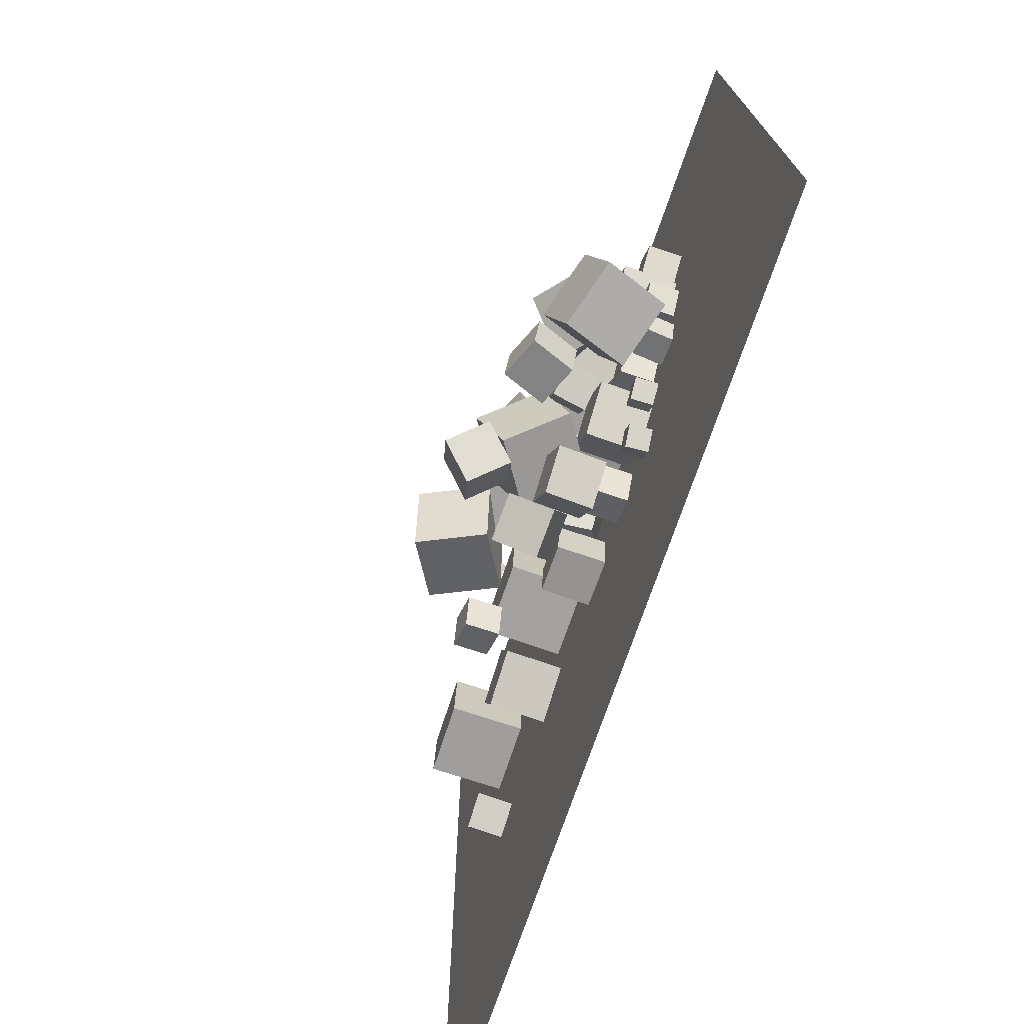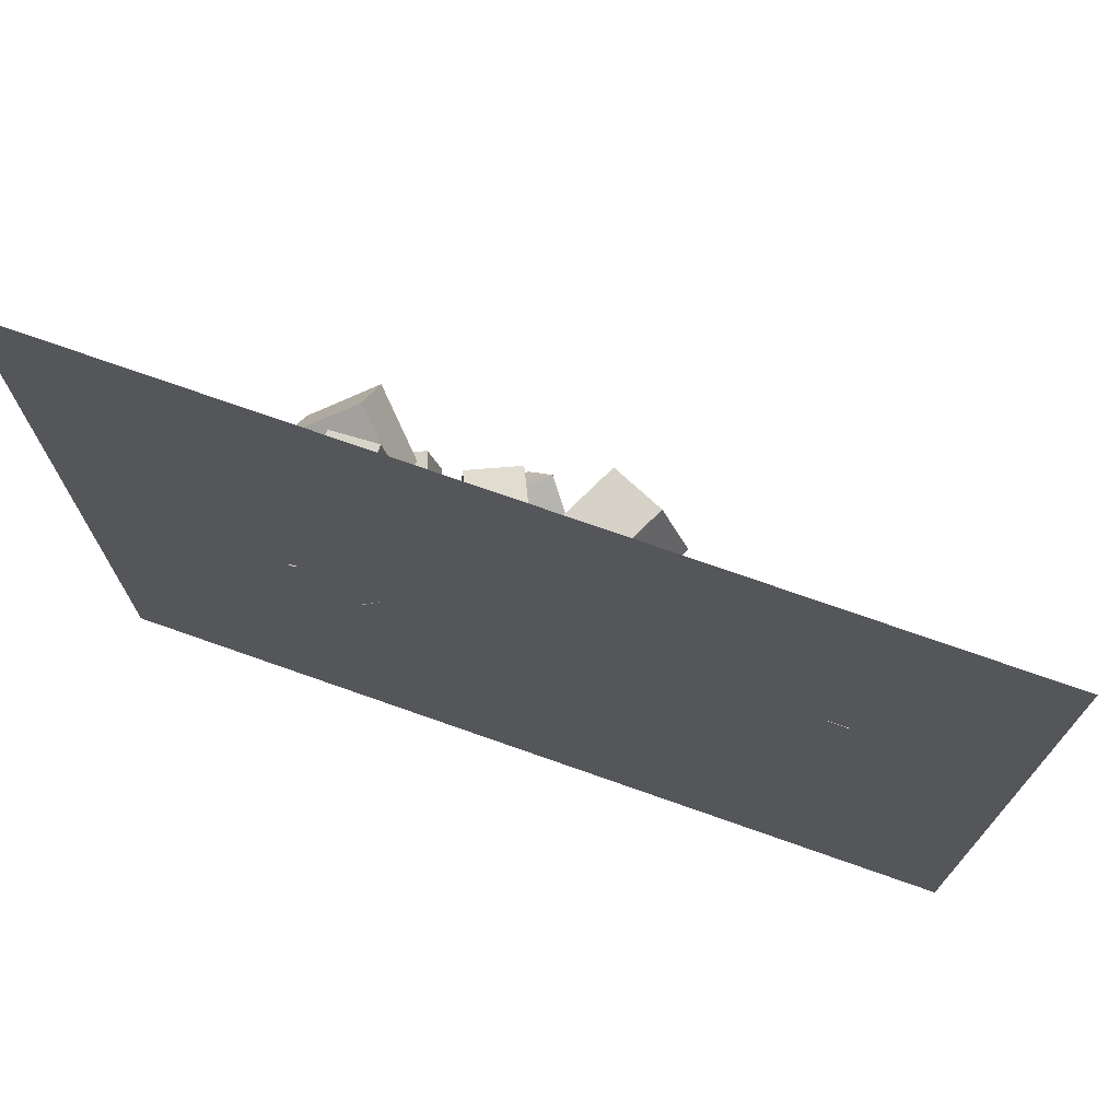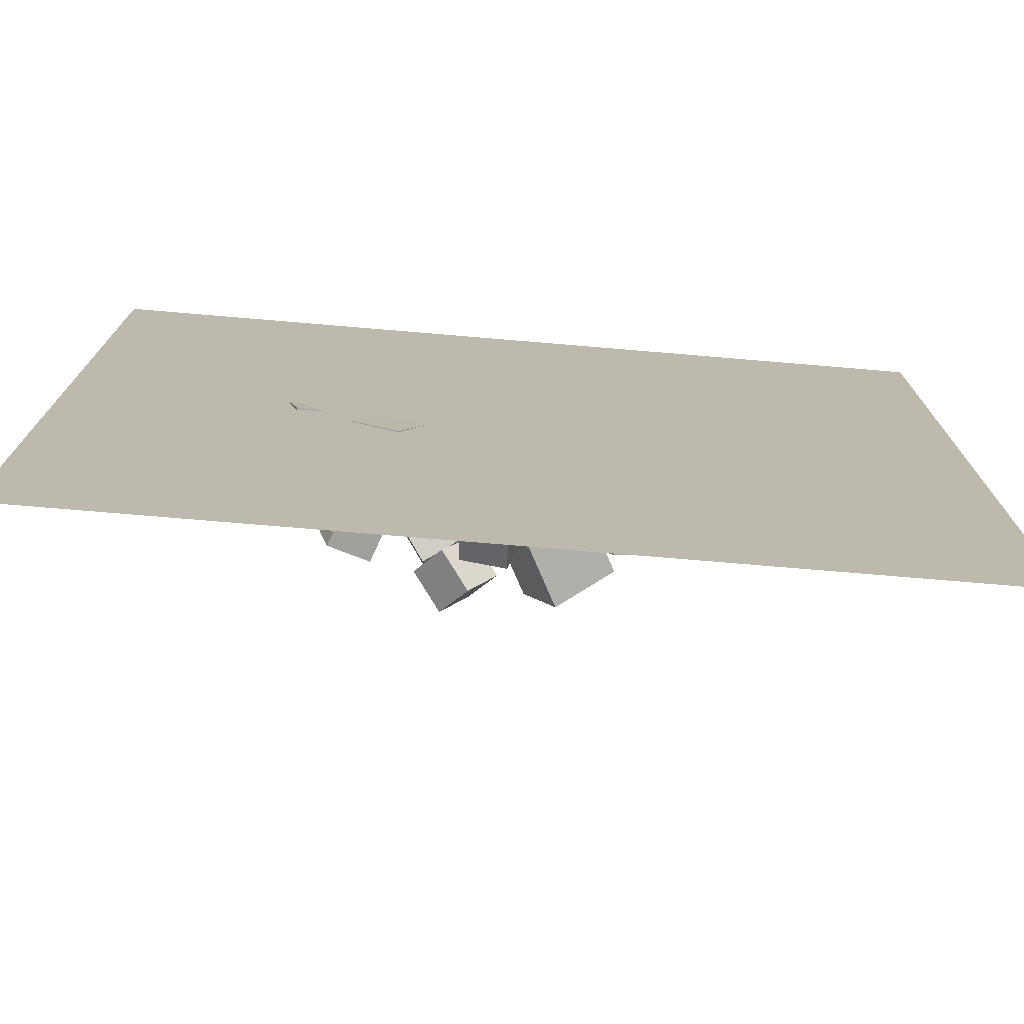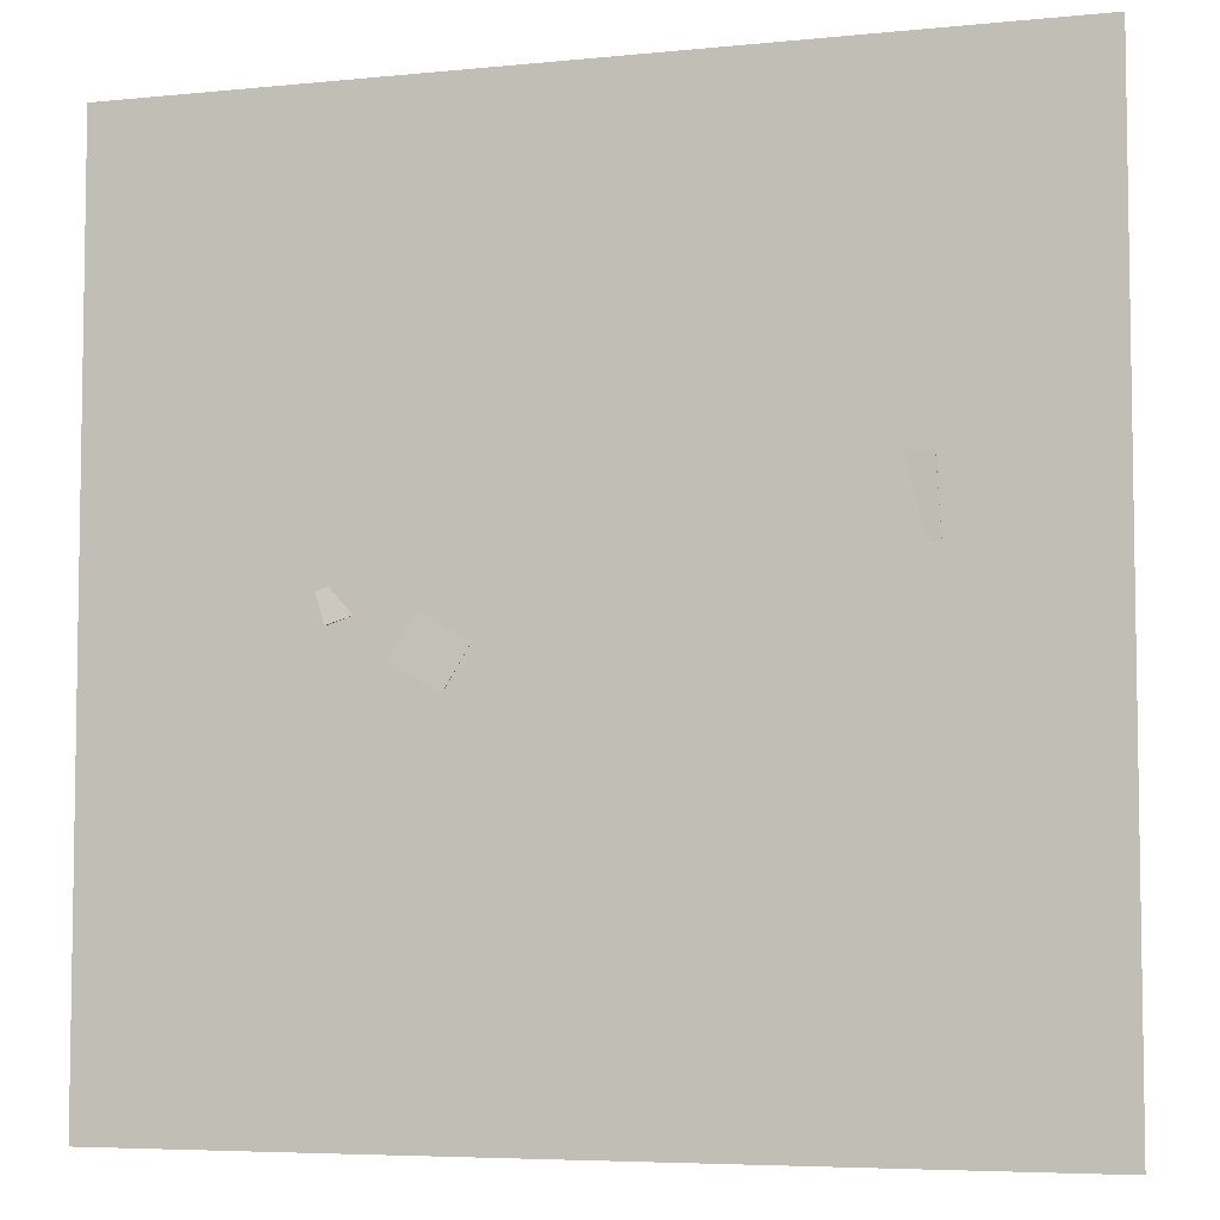
<metadata>
{"format":"obj","ext":"obj","renderer":"f3d","projection":"perspective","resolution":1024,"background":"white","views":[{"elev":-74.4,"azim":70.9,"up":"+Y"},{"elev":73.8,"azim":-160.6,"up":"+Y"},{"elev":-75.3,"azim":175.2,"up":"+Y"},{"elev":-5.7,"azim":-162.9,"up":"+Y"}]}
</metadata>
<code>
v 5.869 16.23 -2.586
v 4.144 15.99 -1.602
v 6.503 17.49 -1.17
v 4.778 17.25 -0.1863
v 6.659 14.69 -1.573
v 4.934 14.46 -0.589
v 7.292 15.96 -0.1572
v 5.568 15.72 0.8269
f 2 4 3
f 8 7 3
f 6 5 7
f 2 1 5
f 3 7 5
f 8 4 2
f 1 2 3
f 4 8 3
f 8 6 7
f 6 2 5
f 1 3 5
f 6 8 2
v 1.762 14.62 -0.2175
v 4.057 14.25 -0.2141
v 1.766 14.62 -2.543
v 4.061 14.25 -2.539
v 1.39 12.33 -0.2215
v 3.686 11.95 -0.2182
v 1.394 12.33 -2.547
v 3.69 11.96 -2.543
f 12 11 9
f 16 15 11
f 14 13 15
f 10 9 13
f 9 11 15
f 16 12 10
f 10 12 9
f 12 16 11
f 16 14 15
f 14 10 13
f 13 9 15
f 14 16 10
v 4.377 14.39 -0.4291
v 4.518 15.32 -0.2859
v 3.459 14.5 -0.2332
v 3.6 15.43 -0.09008
v 4.202 14.56 -1.342
v 4.343 15.48 -1.199
v 3.284 14.67 -1.147
v 3.425 15.59 -1.003
f 20 19 17
f 20 24 23
f 24 22 21
f 18 17 21
f 19 23 21
f 24 20 18
f 18 20 17
f 19 20 23
f 23 24 21
f 22 18 21
f 17 19 21
f 22 24 18
v 7.294 9.086 -2.411
v 6.487 8.595 -2.437
v 7.25 9.108 -1.467
v 6.444 8.617 -1.493
v 7.784 8.28 -2.37
v 6.977 7.788 -2.395
v 7.741 8.302 -1.426
v 6.934 7.81 -1.451
f 28 27 25
f 32 31 27
f 32 30 29
f 26 25 29
f 25 27 31
f 30 32 28
f 26 28 25
f 28 32 27
f 31 32 29
f 30 26 29
f 29 25 31
f 26 30 28
v 1.27 12.42 1.011
v 2.272 12.3 3.106
v 1.165 14.74 1.196
v 2.168 14.62 3.29
v 3.365 12.6 0.01835
v 4.368 12.47 2.113
v 3.26 14.91 0.2029
v 4.263 14.79 2.297
f 36 35 33
f 40 39 35
f 38 37 39
f 34 33 37
f 35 39 37
f 40 36 34
f 34 36 33
f 36 40 35
f 40 38 39
f 38 34 37
f 33 35 37
f 38 40 34
v 3.706 10.12 -2.572
v 4.911 8.133 -2.617
v 3.728 10.08 -0.2471
v 4.932 8.093 -0.2921
v 5.695 11.33 -2.57
v 6.9 9.337 -2.615
v 5.717 11.29 -0.2451
v 6.921 9.298 -0.2901
f 44 43 41
f 48 47 43
f 46 45 47
f 42 41 45
f 43 47 45
f 48 44 42
f 42 44 41
f 44 48 43
f 48 46 47
f 46 42 45
f 41 43 45
f 46 48 42
v -3.42 12.29 0.6797
v -4.065 12.89 1.038
v -2.877 13.03 0.4419
v -3.522 13.62 0.7999
v -2.992 12.25 1.521
v -3.637 12.84 1.879
v -2.45 12.99 1.284
v -3.094 13.58 1.641
f 50 52 51
f 56 55 51
f 54 53 55
f 54 50 49
f 49 51 55
f 56 52 50
f 49 50 51
f 52 56 51
f 56 54 55
f 53 54 49
f 53 49 55
f 54 56 50
v 1.037 8.733 1.117
v 3.536 8.172 2.778
v 0.9104 11.56 2.263
v 3.41 11 3.923
v 2.785 9.739 -1.174
v 5.284 9.179 0.4872
v 2.659 12.57 -0.02833
v 5.158 12.01 1.632
f 58 60 59
f 60 64 63
f 64 62 61
f 58 57 61
f 59 63 61
f 64 60 58
f 57 58 59
f 59 60 63
f 63 64 61
f 62 58 61
f 57 59 61
f 62 64 58
v 8.191 12.41 2.642
v 8.665 9.502 1.844
v 11.03 13.11 1.779
v 11.51 10.2 0.9801
v 7.185 13.02 -0.1747
v 7.659 10.11 -0.9733
v 10.03 13.72 -1.038
v 10.5 10.81 -1.837
f 68 67 65
f 72 71 67
f 70 69 71
f 70 66 65
f 65 67 71
f 72 68 66
f 66 68 65
f 68 72 67
f 72 70 71
f 69 70 65
f 69 65 71
f 70 72 66
v -4.232 7.91 0.2774
v -4.203 7.726 1.723
v -5.481 8.652 0.3965
v -5.453 8.468 1.842
v -3.482 9.151 0.4202
v -3.453 8.968 1.866
v -4.731 9.893 0.5393
v -4.702 9.709 1.985
f 74 76 75
f 80 79 75
f 80 78 77
f 78 74 73
f 75 79 77
f 80 76 74
f 73 74 75
f 76 80 75
f 79 80 77
f 77 78 73
f 73 75 77
f 78 80 74
v 5.336 10.36 -0.1393
v 5.563 10.4 1.3
v 4.817 11.72 -0.09535
v 5.044 11.76 1.344
v 6.68 10.88 -0.3649
v 6.906 10.92 1.074
v 6.161 12.24 -0.3209
v 6.387 12.28 1.118
f 84 83 81
f 88 87 83
f 86 85 87
f 86 82 81
f 81 83 87
f 88 84 82
f 82 84 81
f 84 88 83
f 88 86 87
f 85 86 81
f 85 81 87
f 86 88 82
v 4.584 12.42 -1.243
v 3.67 12.1 -0.1537
v 4.535 13.83 -0.8707
v 3.621 13.51 0.2189
v 5.718 12.22 -0.3494
v 4.804 11.9 0.7401
v 5.669 13.63 0.02315
v 4.755 13.31 1.113
f 90 92 91
f 96 95 91
f 96 94 93
f 90 89 93
f 89 91 95
f 94 96 92
f 89 90 91
f 92 96 91
f 95 96 93
f 94 90 93
f 93 89 95
f 90 94 92
v -1.462 11.73 1.353
v 0.6045 11.86 2.411
v -1.323 13.98 0.8096
v 0.7432 14.11 1.868
v -0.4055 11.18 -0.6445
v 1.661 11.31 0.4135
v -0.2668 13.44 -1.188
v 1.8 13.57 -0.1303
f 100 99 97
f 100 104 103
f 102 101 103
f 98 97 101
f 99 103 101
f 104 100 98
f 98 100 97
f 99 100 103
f 104 102 103
f 102 98 101
f 97 99 101
f 102 104 98
v 7.175 11.43 -1.104
v 8.096 12.56 -1.103
v 6.045 12.35 -1.099
v 6.967 13.48 -1.098
v 7.171 11.43 -2.561
v 8.093 12.56 -2.561
v 6.042 12.36 -2.557
v 6.963 13.48 -2.556
f 108 107 105
f 108 112 111
f 110 109 111
f 106 105 109
f 107 111 109
f 110 112 108
f 106 108 105
f 107 108 111
f 112 110 111
f 110 106 109
f 105 107 109
f 106 110 108
v 9.25 10.61 -2.696
v 9.363 10.5 -1.42
v 8.036 11.01 -2.556
v 8.149 10.91 -1.28
v 9.66 11.83 -2.633
v 9.772 11.72 -1.357
v 8.446 12.23 -2.493
v 8.559 12.12 -1.217
f 116 115 113
f 120 119 115
f 120 118 117
f 114 113 117
f 115 119 117
f 120 116 114
f 114 116 113
f 116 120 115
f 119 120 117
f 118 114 117
f 113 115 117
f 118 120 114
v 2.867 4.762 -1.185
v 2.948 4.615 0.8079
v 1.89 6.499 -1.018
v 1.972 6.353 0.9753
v 4.61 5.741 -1.184
v 4.692 5.595 0.8085
v 3.634 7.479 -1.017
v 3.715 7.333 0.9759
f 124 123 121
f 128 127 123
f 126 125 127
f 122 121 125
f 123 127 125
f 128 124 122
f 122 124 121
f 124 128 123
f 128 126 127
f 126 122 125
f 121 123 125
f 126 128 122
v 5.085 10.12 1.633
v 5.759 10.03 3.504
v 5.554 12.06 1.556
v 6.229 11.97 3.428
v 6.898 9.657 0.9566
v 7.573 9.567 2.828
v 7.368 11.59 0.8805
v 8.042 11.5 2.752
f 132 131 129
f 136 135 131
f 136 134 133
f 134 130 129
f 129 131 135
f 134 136 132
f 130 132 129
f 132 136 131
f 135 136 133
f 133 134 129
f 133 129 135
f 130 134 132
v 1.638 9.669 1.892
v 0.4386 9.063 3.373
v 2.736 10.7 3.205
v 1.536 10.1 4.686
v 2.803 8.069 2.18
v 1.603 7.462 3.66
v 3.9 9.104 3.493
v 2.701 8.497 4.974
f 138 140 139
f 144 143 139
f 142 141 143
f 142 138 137
f 139 143 141
f 144 140 138
f 137 138 139
f 140 144 139
f 144 142 143
f 141 142 137
f 137 139 141
f 142 144 138
v -4.508 10.92 3.324
v -2.117 9.622 4.711
v -3.219 13.66 3.669
v -0.8286 12.37 5.056
v -3.114 10.6 0.6266
v -0.7233 9.306 2.014
v -1.825 13.35 0.9716
v 0.5654 12.05 2.359
f 146 148 147
f 152 151 147
f 150 149 151
f 146 145 149
f 147 151 149
f 152 148 146
f 145 146 147
f 148 152 147
f 152 150 151
f 150 146 149
f 145 147 149
f 150 152 146
v -12.59 12.84 -2.586
v -12.65 12.85 0.4655
v -12.41 15.88 -2.598
v -12.47 15.9 0.4535
v -9.543 12.65 -2.525
v -9.604 12.67 0.5272
v -9.36 15.7 -2.537
v -9.421 15.72 0.5151
f 156 155 153
f 160 159 155
f 158 157 159
f 158 154 153
f 155 159 157
f 160 156 154
f 154 156 153
f 156 160 155
f 160 158 159
f 157 158 153
f 153 155 157
f 158 160 154
v -0.2393 6.722 -0.5203
v 0.228 4.928 0.2294
v -0.3461 7.468 1.332
v 0.1212 5.674 2.082
v 1.702 7.195 -0.5988
v 2.17 5.401 0.1509
v 1.596 7.941 1.254
v 2.063 6.147 2.003
f 164 163 161
f 164 168 167
f 168 166 165
f 162 161 165
f 163 167 165
f 168 164 162
f 162 164 161
f 163 164 167
f 167 168 165
f 166 162 165
f 161 163 165
f 166 168 162
v 0.9096 9.095 -1.997
v 0.5713 9.542 -0.08618
v -0.2401 10.62 -2.557
v -0.5783 11.07 -0.6465
v 2.5 10.29 -1.995
v 2.161 10.74 -0.08487
v 1.35 11.82 -2.556
v 1.012 12.27 -0.6452
f 172 171 169
f 176 175 171
f 174 173 175
f 170 169 173
f 171 175 173
f 176 172 170
f 170 172 169
f 172 176 171
f 176 174 175
f 174 170 173
f 169 171 173
f 174 176 170
v -1.355 6.266 -2.564
v -1.358 6.256 -0.5638
v -1.092 8.249 -2.554
v -1.094 8.239 -0.5537
v 0.6273 6.003 -2.563
v 0.625 5.993 -0.5629
v 0.8906 7.986 -2.553
v 0.8884 7.976 -0.5527
f 180 179 177
f 184 183 179
f 182 181 183
f 178 177 181
f 179 183 181
f 182 184 180
f 178 180 177
f 180 184 179
f 184 182 183
f 182 178 181
f 177 179 181
f 178 182 180
v 10.76 13.72 -1.255
v 9.894 14.67 -1.242
v 9.814 12.85 -1.287
v 8.946 13.8 -1.274
v 10.78 13.75 -2.54
v 9.909 14.7 -2.527
v 9.829 12.88 -2.572
v 8.96 13.83 -2.559
f 188 187 185
f 192 191 187
f 190 189 191
f 190 186 185
f 187 191 189
f 192 188 186
f 186 188 185
f 188 192 187
f 192 190 191
f 189 190 185
f 185 187 189
f 190 192 186
v 11.69 17.24 -1.091
v 10.83 18.42 -1.098
v 10.51 16.39 -1.092
v 9.651 17.57 -1.1
v 11.69 17.24 -2.548
v 10.84 18.42 -2.556
v 10.51 16.38 -2.55
v 9.656 17.56 -2.557
f 194 196 195
f 196 200 199
f 198 197 199
f 194 193 197
f 193 195 199
f 200 196 194
f 193 194 195
f 195 196 199
f 200 198 199
f 198 194 197
f 197 193 199
f 198 200 194
v -6.828 6.608 -0.2372
v -4.626 7.356 -0.2285
v -7.576 8.809 -0.2287
v -5.375 9.558 -0.22
v -6.822 6.619 -2.562
v -4.621 7.367 -2.554
v -7.571 8.82 -2.554
v -5.369 9.569 -2.545
f 204 203 201
f 208 207 203
f 206 205 207
f 206 202 201
f 203 207 205
f 208 204 202
f 202 204 201
f 204 208 203
f 208 206 207
f 205 206 201
f 201 203 205
f 206 208 202
v 1.093 16.88 -2.557
v 2.385 16.2 -2.57
v 1.104 16.87 -1.099
v 2.397 16.2 -1.112
v 1.767 18.17 -2.556
v 3.059 17.49 -2.57
v 1.778 18.16 -1.099
v 3.071 17.49 -1.112
f 212 211 209
f 212 216 215
f 216 214 213
f 210 209 213
f 211 215 213
f 214 216 212
f 210 212 209
f 211 212 215
f 215 216 213
f 214 210 213
f 209 211 213
f 210 214 212
v 3.297 6.104 -1.103
v 4.091 7.326 -1.077
v 2.075 6.898 -1.105
v 2.868 8.12 -1.079
v 3.312 6.125 -2.561
v 4.106 7.347 -2.535
v 2.09 6.919 -2.562
v 2.884 8.141 -2.536
f 218 220 219
f 224 223 219
f 224 222 221
f 218 217 221
f 217 219 223
f 224 220 218
f 217 218 219
f 220 224 219
f 223 224 221
f 222 218 221
f 221 217 223
f 222 224 218
v -12.11 6.341 -2.54
v -12.11 6.362 -1.082
v -12.69 7.68 -2.558
v -12.69 7.702 -1.101
v -10.77 6.915 -2.55
v -10.77 6.936 -1.093
v -11.35 8.255 -2.569
v -11.35 8.276 -1.112
f 226 228 227
f 232 231 227
f 230 229 231
f 230 226 225
f 227 231 229
f 232 228 226
f 225 226 227
f 228 232 227
f 232 230 231
f 229 230 225
f 225 227 229
f 230 232 226
v 5.22 21.66 -0.8614
v 5.295 19.11 0.8077
v 7.219 22.96 1.043
v 7.294 20.41 2.712
v 7.526 20.62 -2.566
v 7.601 18.06 -0.8971
v 9.525 21.92 -0.6618
v 9.6 19.36 1.007
f 234 236 235
f 240 239 235
f 240 238 237
f 234 233 237
f 235 239 237
f 238 240 236
f 233 234 235
f 236 240 235
f 239 240 237
f 238 234 237
f 233 235 237
f 234 238 236
v -4.837 9.718 0.504
v -1.786 9.623 0.5102
v -4.742 12.77 0.4977
v -1.691 12.67 0.5038
v -4.831 9.712 -2.548
v -1.78 9.616 -2.542
v -4.736 12.76 -2.555
v -1.685 12.67 -2.549
f 244 243 241
f 248 247 243
f 248 246 245
f 242 241 245
f 243 247 245
f 246 248 244
f 242 244 241
f 244 248 243
f 247 248 245
f 246 242 245
f 241 243 245
f 242 246 244
v -3.91 14.76 -1.6
v -4.144 13.85 -1.602
v -2.994 14.53 -1.599
v -3.229 13.61 -1.601
v -3.909 14.77 -2.545
v -4.143 13.85 -2.547
v -2.993 14.53 -2.544
v -3.228 13.62 -2.546
f 252 251 249
f 256 255 251
f 254 253 255
f 254 250 249
f 251 255 253
f 256 252 250
f 250 252 249
f 252 256 251
f 256 254 255
f 253 254 249
f 249 251 253
f 254 256 250
v 7.489 16.08 -0.2164
v 8.907 14.24 -0.2214
v 9.332 17.5 -0.2274
v 10.75 15.66 -0.2325
v 7.477 16.08 -2.542
v 8.895 14.24 -2.547
v 9.32 17.5 -2.553
v 10.74 15.65 -2.558
f 258 260 259
f 264 263 259
f 262 261 263
f 262 258 257
f 257 259 263
f 264 260 258
f 257 258 259
f 260 264 259
f 264 262 263
f 261 262 257
f 261 257 263
f 262 264 258
v -0.5903 16.23 0.876
v -0.1068 14.07 0.1646
v 1.652 16.56 1.393
v 2.136 14.4 0.6818
v -0.2112 17.03 -1.276
v 0.2723 14.87 -1.988
v 2.031 17.36 -0.7592
v 2.515 15.2 -1.471
f 268 267 265
f 272 271 267
f 270 269 271
f 266 265 269
f 267 271 269
f 270 272 268
f 266 268 265
f 268 272 267
f 272 270 271
f 270 266 269
f 265 267 269
f 266 270 268
v 5.555 5.294 -1.606
v 5.625 5.335 -2.547
v 6.367 5.771 -1.525
v 6.437 5.812 -2.466
v 5.077 6.109 -1.606
v 5.147 6.149 -2.548
v 5.888 6.586 -1.525
v 5.958 6.626 -2.467
f 276 275 273
f 280 279 275
f 280 278 277
f 278 274 273
f 273 275 279
f 278 280 276
f 274 276 273
f 276 280 275
f 279 280 277
f 277 278 273
f 277 273 279
f 274 278 276
v -0.464 17.79 -0.8946
v -0.4658 18.45 -0.2219
v -1.02 17.24 -0.3587
v -1.022 17.91 0.3141
v -1.228 18.18 -1.286
v -1.23 18.85 -0.6133
v -1.784 17.64 -0.7501
v -1.786 18.3 -0.07733
f 284 283 281
f 288 287 283
f 288 286 285
f 282 281 285
f 283 287 285
f 288 284 282
f 282 284 281
f 284 288 283
f 287 288 285
f 286 282 285
f 281 283 285
f 286 288 282
v -0.3641 14.69 -2.538
v -0.3632 14.7 -0.2124
v -2.689 14.67 -2.537
v -2.688 14.67 -0.2114
v -0.3921 17.02 -2.541
v -0.3911 17.02 -0.2157
v -2.717 16.99 -2.54
v -2.716 16.99 -0.2147
f 292 291 289
f 296 295 291
f 294 293 295
f 290 289 293
f 291 295 293
f 294 296 292
f 290 292 289
f 292 296 291
f 296 294 295
f 294 290 293
f 289 291 293
f 290 294 292
v 7.799 23.9 -2.55
v 7.797 23.9 -0.5501
v 7.441 21.93 -2.552
v 7.439 21.93 -0.5517
v 5.832 24.26 -2.552
v 5.83 24.25 -0.5519
v 5.474 22.29 -2.554
v 5.471 22.29 -0.5536
f 298 300 299
f 300 304 303
f 302 301 303
f 298 297 301
f 297 299 303
f 304 300 298
f 297 298 299
f 299 300 303
f 304 302 303
f 302 298 301
f 301 297 303
f 302 304 298
v -18.87 -7.621 -2.577
v 18.87 -7.621 -2.577
v -18.87 30.12 -2.577
v 18.87 30.12 -2.577
f 306 308 307
f 305 306 307

</code>
